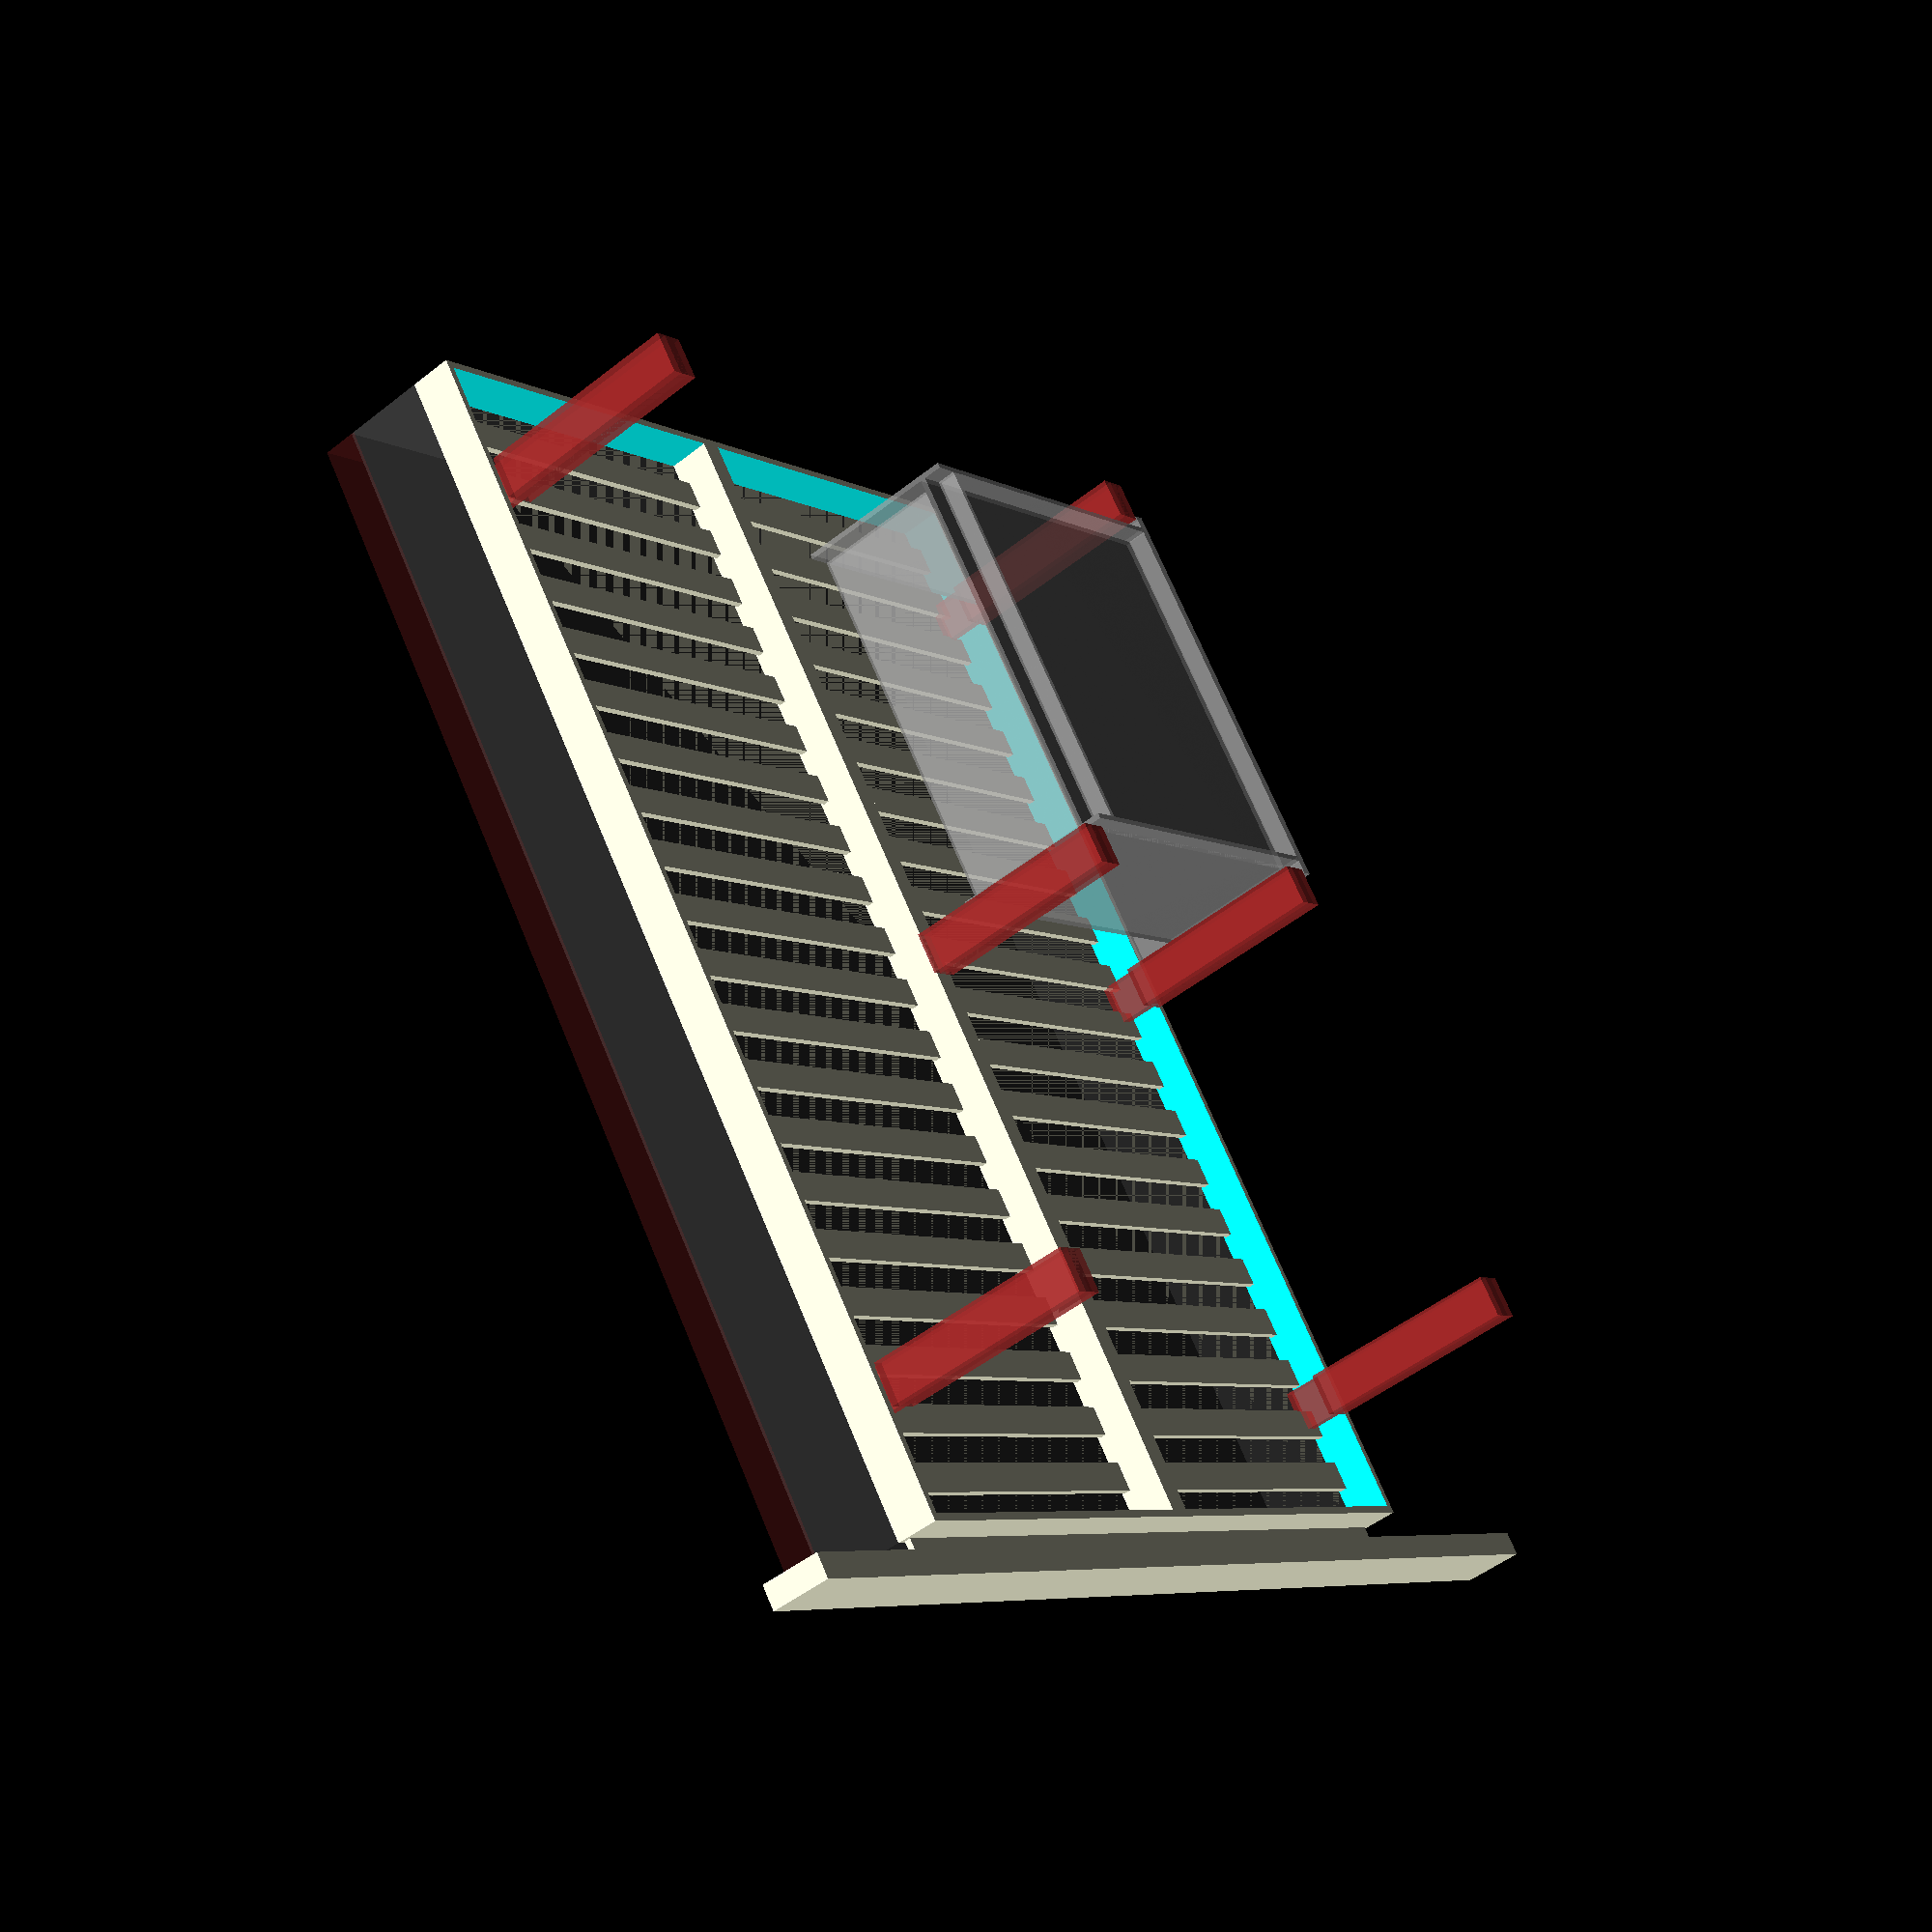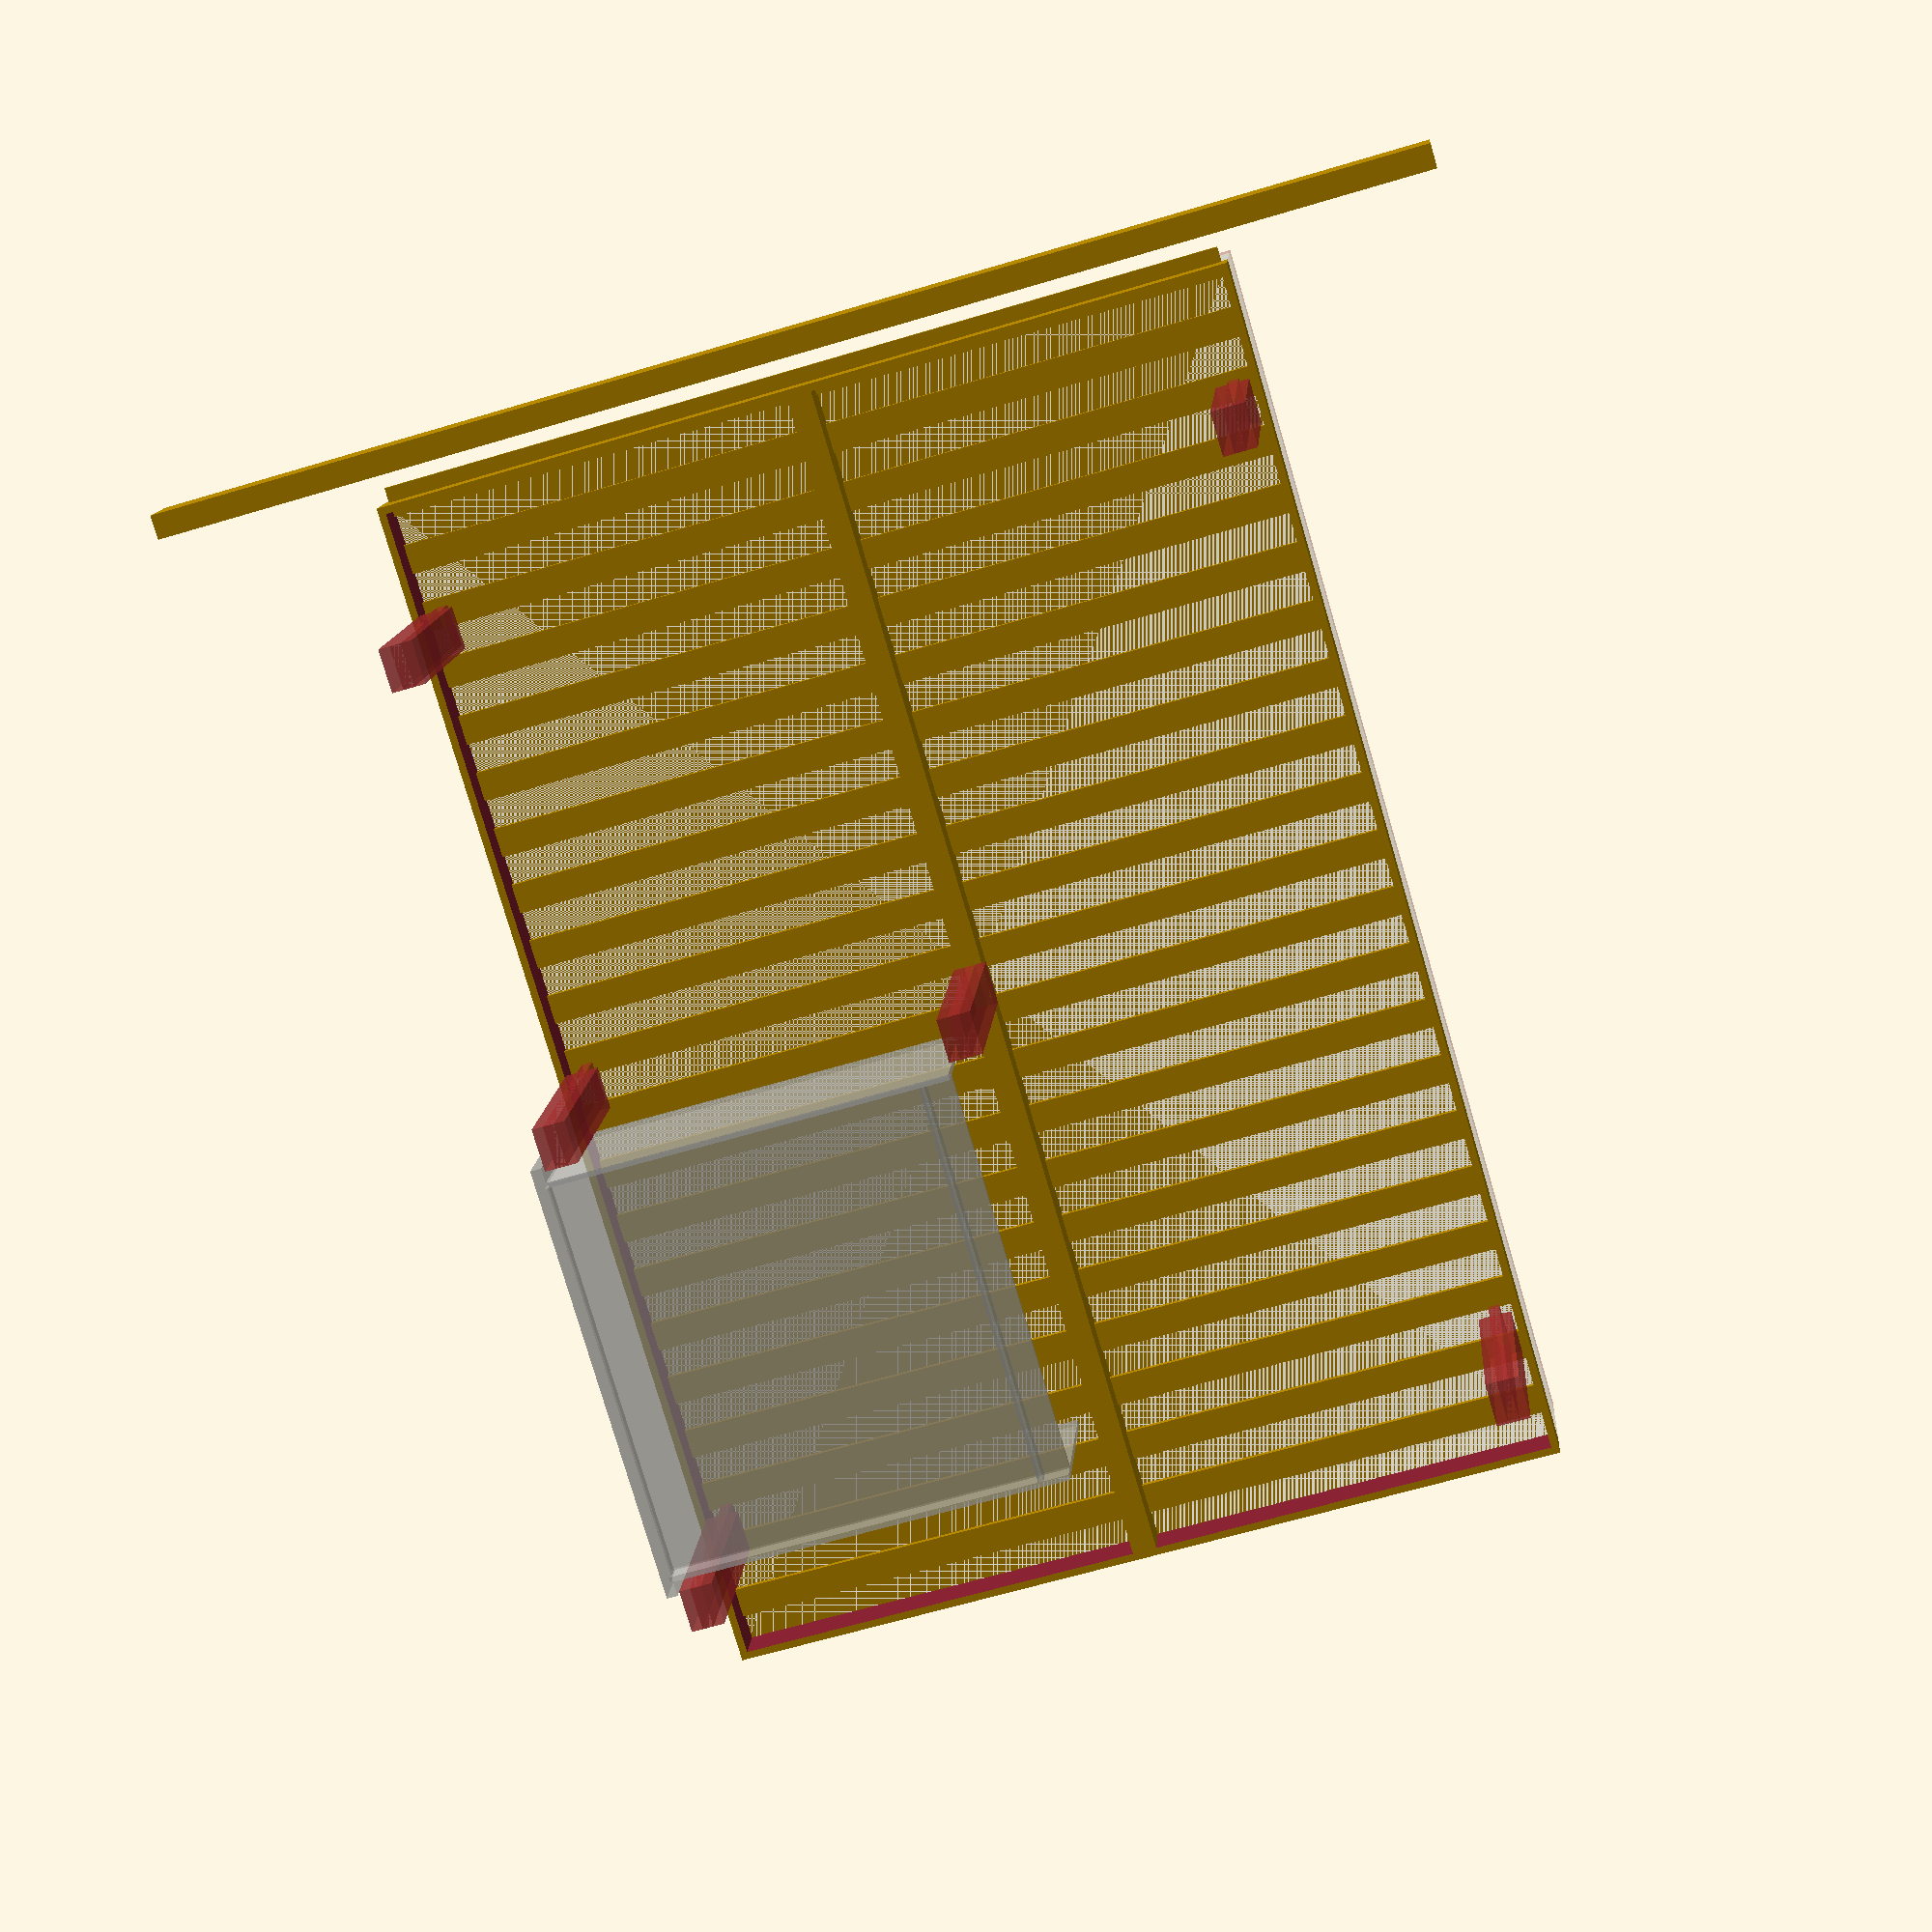
<openscad>
l_ramme = 2000; //målt
b_ramme = 1400; //målt
h_ramme = 70; //målt

finer_t = 9;
eik_t = 18;

h_over_bakke_idag = 200;
h_over_bakken = h_over_bakke_idag + 150;

module seng() {
  //Madrass
  h_madrass = 140; //målt
  h_overmadrass = 60; //målt
  
  translate([0,0,h_ramme/2]){
      translate([0,0,h_ramme/2+h_madrass/2]){
        color("DarkGray", 0.2){ 
          cube([l_ramme, b_ramme, h_madrass], center=true);
          }
          translate([0,0,h_ramme/2+h_overmadrass]){
            color("Brown", 0.2) {
              cube([l_ramme, b_ramme, h_overmadrass], center=true);
              }
          }
      }
    
    
    difference(){
      cube([l_ramme, b_ramme, h_ramme], center=true);
      cube([l_ramme-2*12, b_ramme-2*12, h_ramme+2], center=true);
    }
    
    //Vegg
      translate([-l_ramme/2-70,0,0]){
      cube([40, b_ramme*1.5, 100], center=true);
      }
    
    //Midt stender lang
    cube([l_ramme-2*12, 40, h_ramme], center=true);
    
    //Riller
    b_riller = 48;
    for(i = [-l_ramme/2 : b_riller*2.0 : l_ramme/2]){
      translate([i, 0, h_ramme/2-10]){
        cube([b_riller, b_ramme-20, 10], center=true);
      }
    }
  }
}

module skuff(l,b,h) {
  //17 mm bygghøyde hjul under skuff
  // lag skuff av tynn finer, forsterk med feks hylleplate 15mm
  translate([0,0,h/2]){
    difference(){
      cube([b, l, h], center=true);
      
      translate([0,0,5]) cube([b-2*5, l+2, h], center=true);
    }
  }
}

module skuff2(l,b,h) {
  //17 mm bygghøyde hjul under skuff
  // lag skuff av tynn finer, forsterk med feks hylleplate 15mm
  
  color("DarkGray", 0.5){ 
  
  h=250;
  
  h_vegg=280;
  
  h_hjul = 35-3; //bygghøyde 35, så må hjulene stikke ute noen mm
  //bunn
  translate([0,0,finer_t/2+h_hjul]) cube([b, l, finer_t], center=true);
  
  //vegger 
  translate([b/2+finer_t/2,0,h_vegg/2]) cube([finer_t, l, h_vegg], center=true);
  translate([-(b/2+finer_t/2),0,h_vegg/2]) cube([finer_t, l, h_vegg], center=true);
    
  //bak 
  translate([0,-(l/2+finer_t/2-50),h_vegg/2]) cube([b, finer_t, h_vegg], center=true);
  
  //front
    front_bredde = b*1.1;
  translate([0,l/2+finer_t/2,h_over_bakken/2]) cube([front_bredde, eik_t, h_over_bakken], center=true);
  }
}





/********** SENG ramme + madrass ***************/
translate([0,0,h_over_bakken]){
  seng();
}

/********** STØTTE BEN ***************/
x=190; //avstanden fra kortsiden til der beina starter
b_t = 3*eik_t;//65;
b_b = 70;
b_i = b_t/2+15; //15: hvor langt inn beina er satt i forhold til rammen

module bein(x,y) {
  color("Brown", 0.6) {
  translate([x,y,h_over_bakken/2]){
    translate([0,0,65/2]) cube([b_b, b_t/3, h_over_bakken+65], center=true);
     cube([b_b, b_t, h_over_bakken], center=true);
  }
}
}

bein(l_ramme/2-x-b_t/2, b_ramme/2-b_i);
bein(l_ramme/2-x-b_t/2, -(b_ramme/2-b_i));
bein(-(l_ramme/2-x-b_t/2), b_ramme/2-b_i);
bein(-(l_ramme/2-x-b_t/2), -(b_ramme/2-b_i));

bein(0, b_ramme/2-b_i);
bein(0, 0);

b_skuff = 660;
d_skuff = b_skuff; //600;

/********** SKUFFER ***************/
h_hjul = 17;

translate([(l_ramme/2-x-b_t/2)/2,(d_skuff+eik_t)/2+25,0]){ //700/2+b_t/2, b_ramme/4+40,0
  skuff2(d_skuff, b_skuff, h_over_bakken-50);
  //skuff(d_skuff, b_skuff, h_over_bakken-50);
}

/*
translate([-(700/2+b_t/2), b_ramme/4+40]){
  skuff2(d_skuff, b_skuff, h_over_bakken-50);
}
*/


</openscad>
<views>
elev=49.2 azim=305.4 roll=131.2 proj=p view=solid
elev=167.4 azim=286.4 roll=355.8 proj=p view=wireframe
</views>
